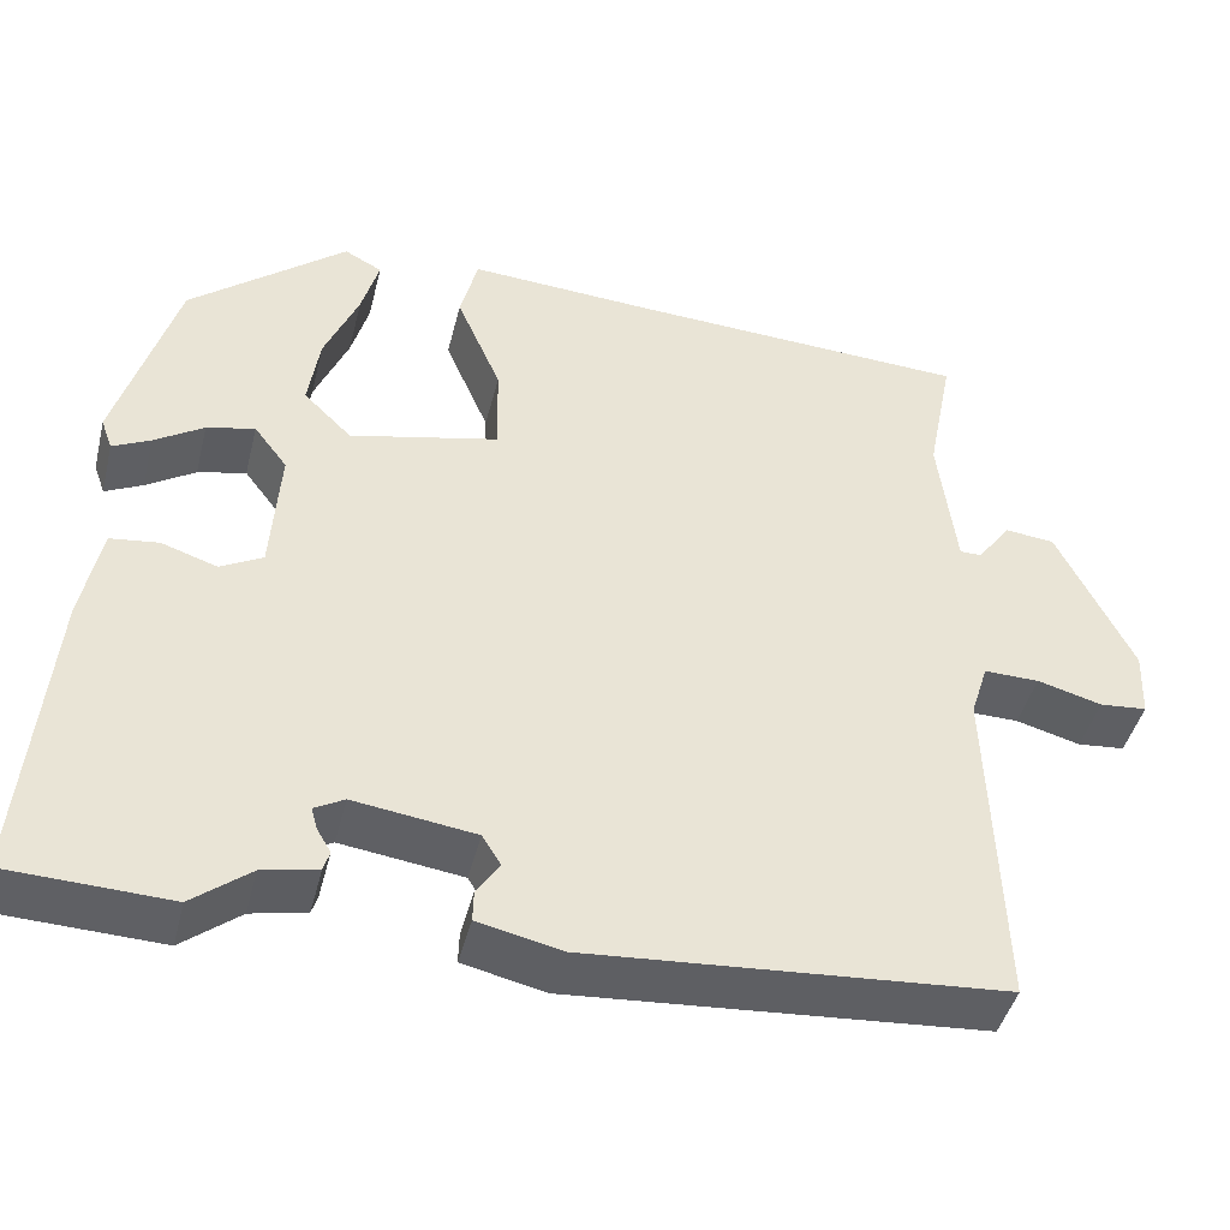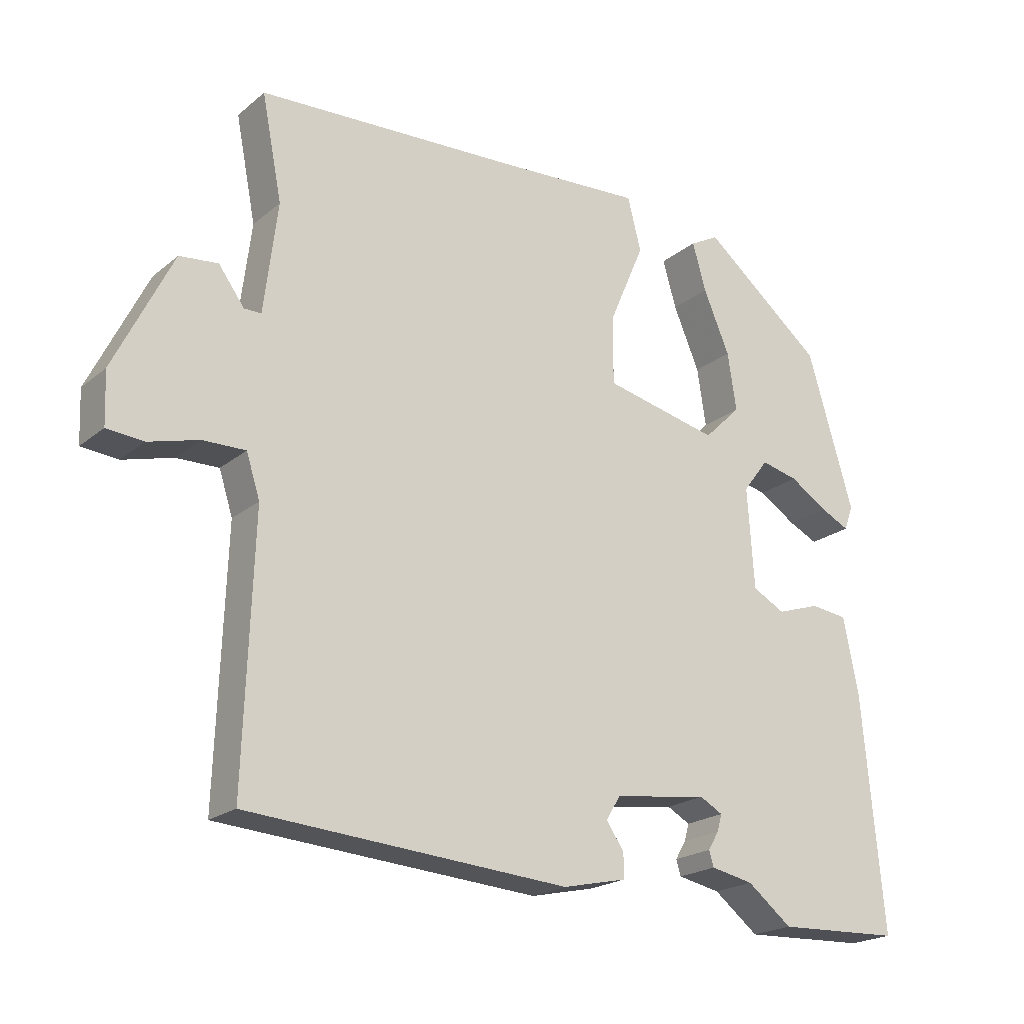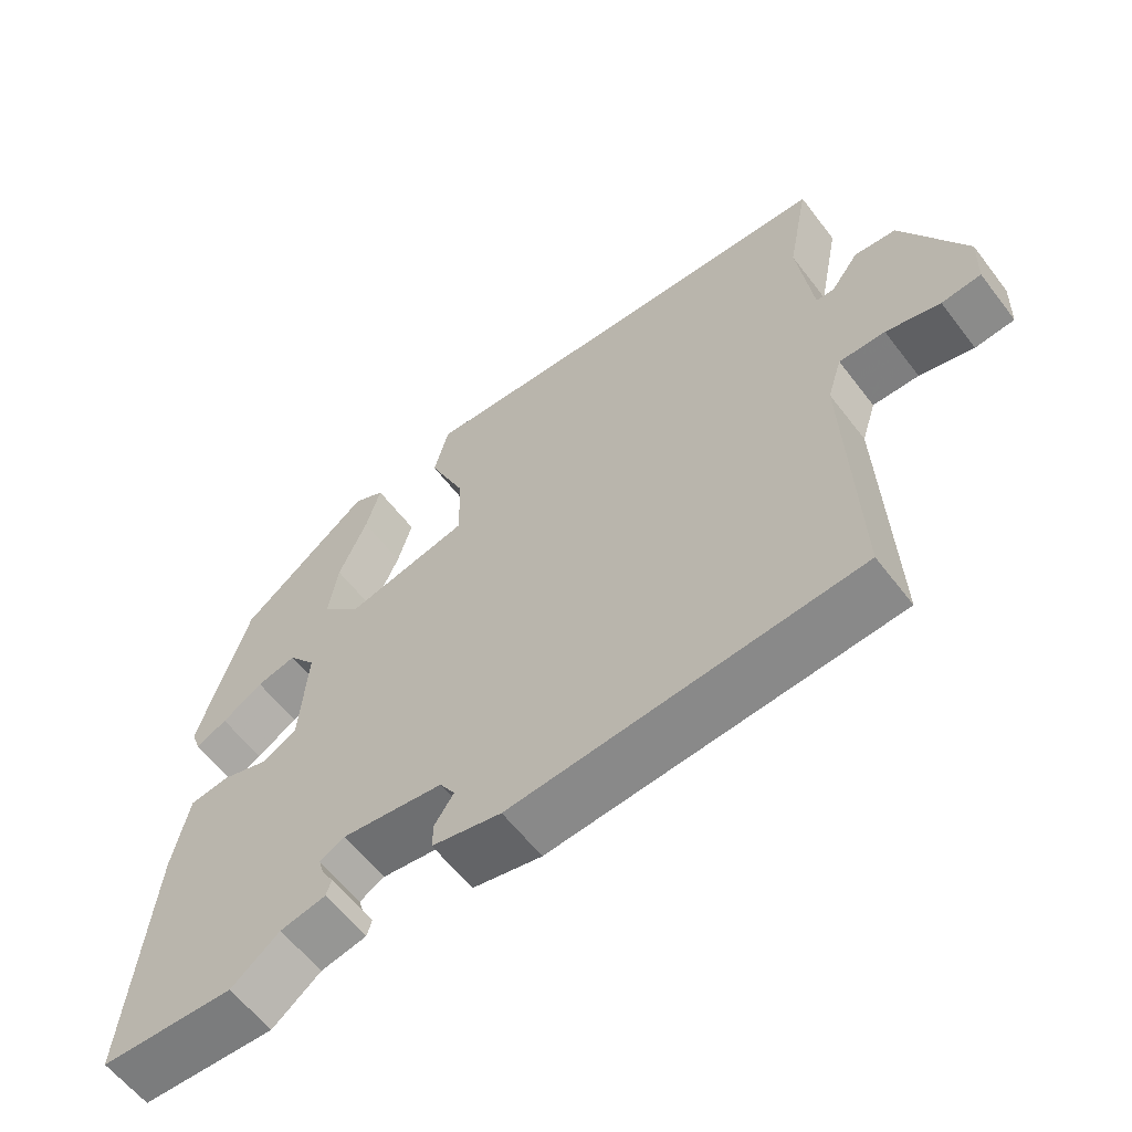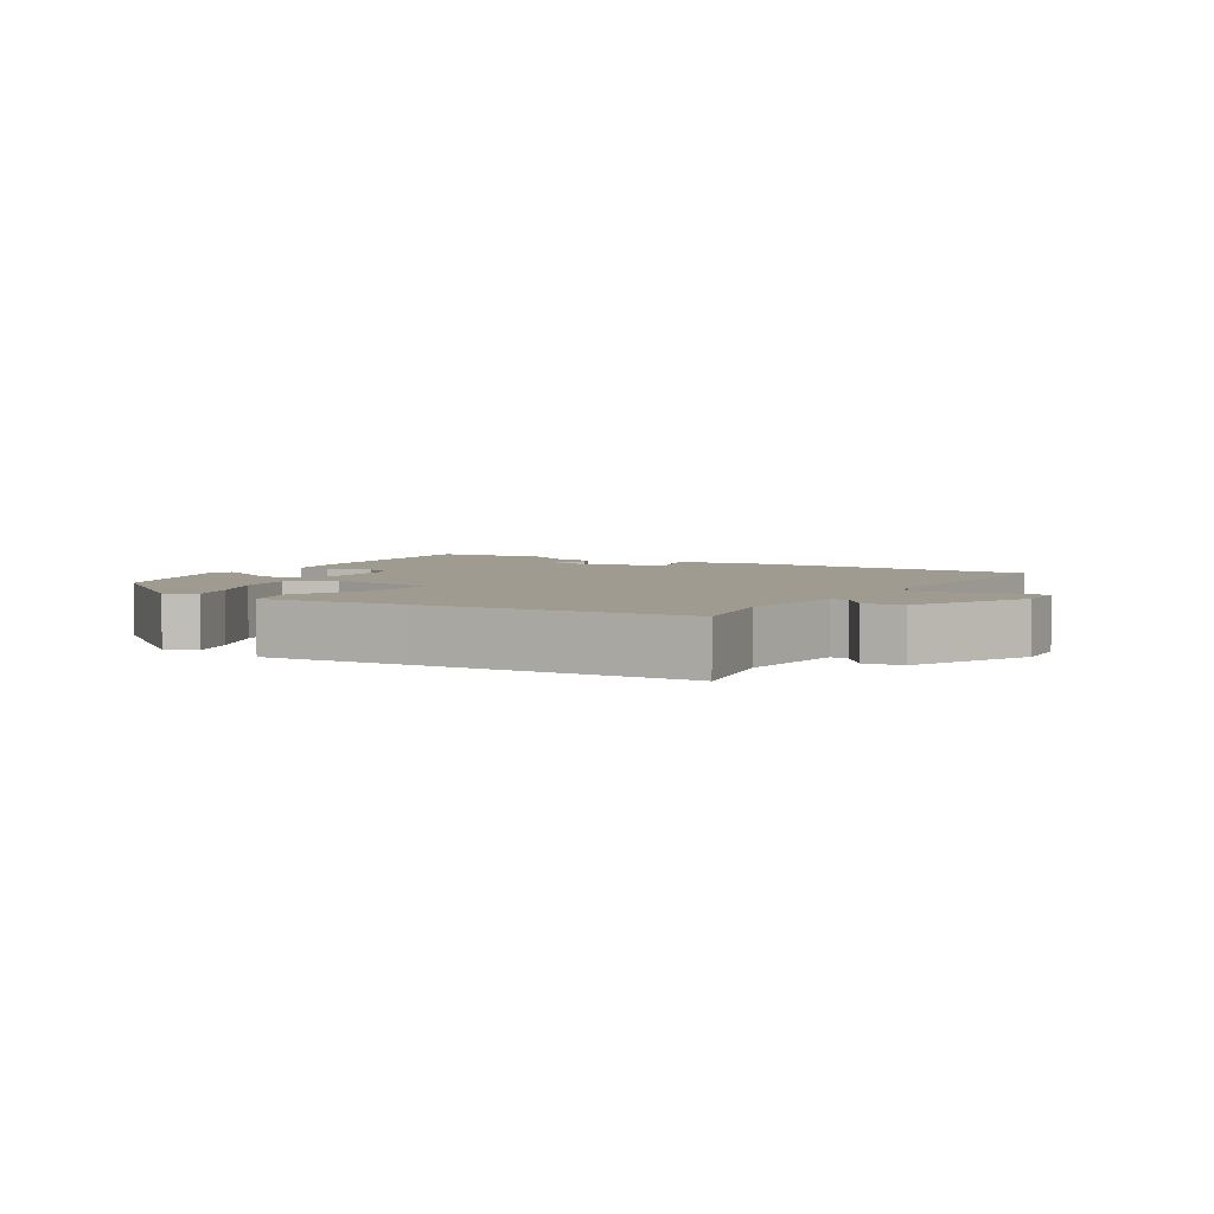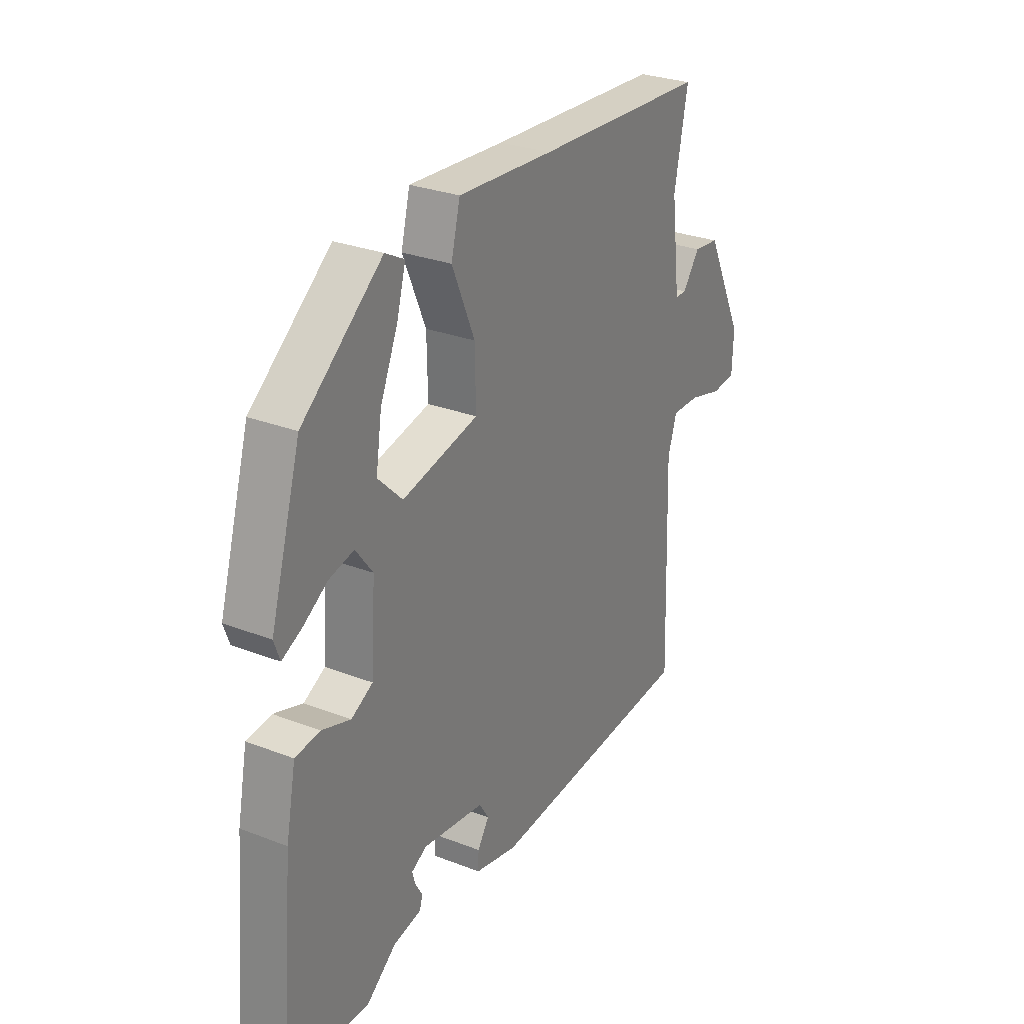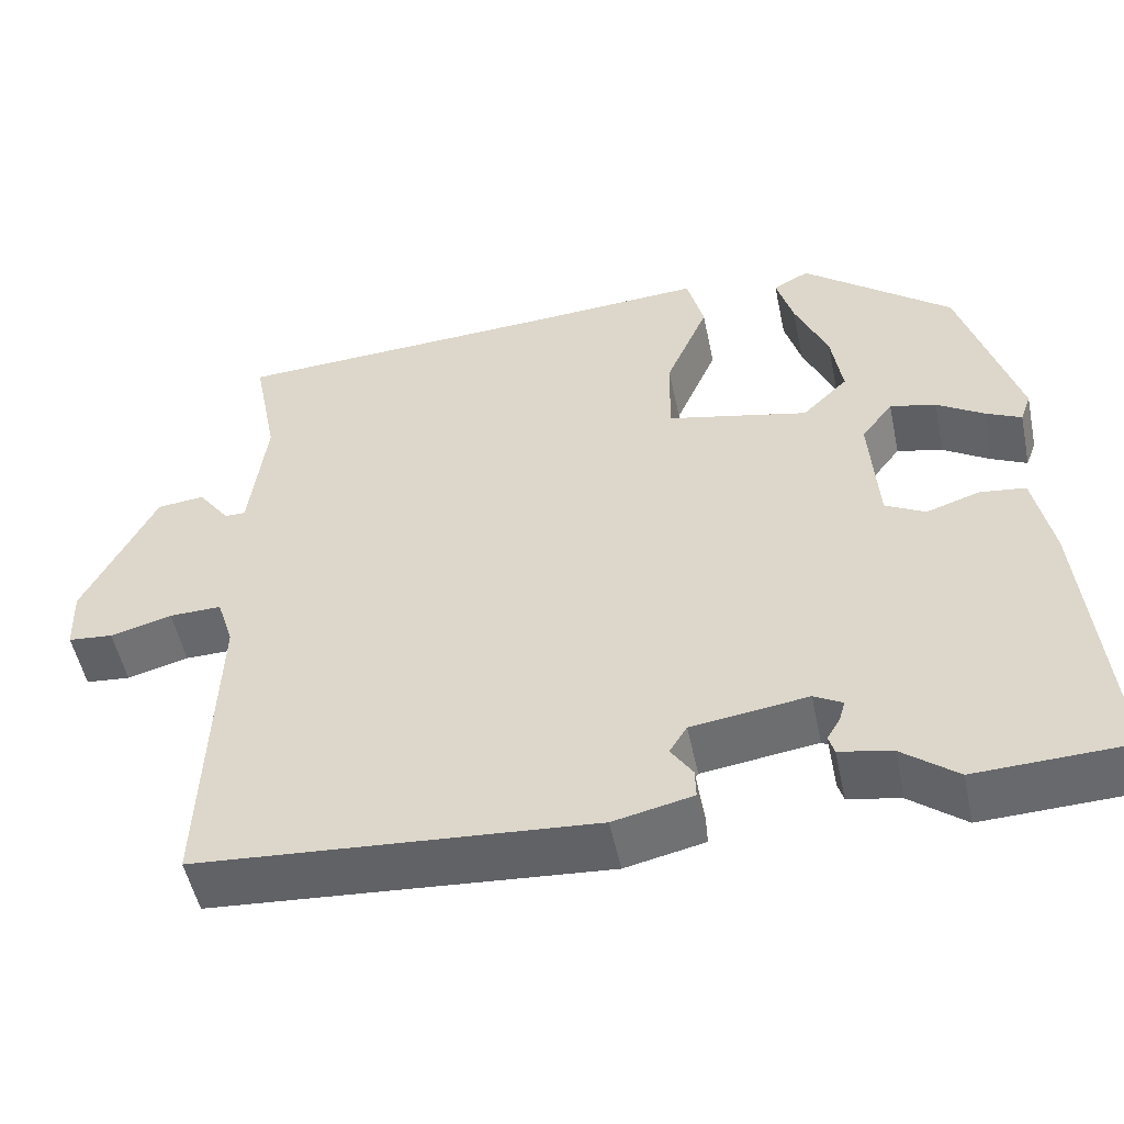
<metadata>
{"format":"obj","ext":"obj","renderer":"f3d","projection":"perspective","resolution":1024,"background":"white","views":[{"elev":-44.2,"azim":-14.0,"up":"+Z"},{"elev":-20.8,"azim":145.0,"up":"+Z"},{"elev":-60.2,"azim":37.3,"up":"+Z"},{"elev":4.1,"azim":30.8,"up":"+Y"},{"elev":28.5,"azim":-59.8,"up":"+Z"},{"elev":-52.1,"azim":-168.1,"up":"+Z"}]}
</metadata>
<code>
v 0.485 0.07 -0.459
v 0.011 0.07 -0.495
v -0.084 0.07 -0.474
v -0.083 0.07 -0.438
v -0.057 0.07 -0.399
v -0.078 0.07 -0.365
v -0.217 0.07 -0.346
v -0.251 0.07 -0.365
v -0.244 0.07 -0.39
v -0.228 0.07 -0.417
v -0.235 0.07 -0.44
v -0.298 0.07 -0.453
v -0.364 0.07 -0.505
v -0.548 0.07 -0.498
v -0.517 0.07 -0.152
v -0.495 0.07 -0.04
v -0.44 0.07 -0.033
v -0.376 0.07 -0.054
v -0.328 0.07 -0.028
v -0.318 0.07 0.121
v -0.356 0.07 0.171
v -0.411 0.07 0.158
v -0.467 0.07 0.122
v -0.51 0.07 0.101
v -0.523 0.07 0.137
v -0.455 0.07 0.368
v -0.276 0.07 0.514
v -0.233 0.07 0.491
v -0.253 0.07 0.42
v -0.292 0.07 0.328
v -0.305 0.07 0.242
v -0.25 0.07 0.188
v -0.08 0.07 0.227
v -0.082 0.07 0.331
v -0.133 0.07 0.45
v -0.113 0.07 0.529
v 0.101 0.07 0.516
v 0.49 0.07 0.497
v 0.46 0.07 0.343
v 0.48 0.07 0.18
v 0.505 0.07 0.18
v 0.543 0.07 0.232
v 0.6 0.07 0.226
v 0.686 0.07 0.051
v 0.683 0.07 -0.026
v 0.629 0.07 -0.031
v 0.555 0.07 -0.011
v 0.492 0.07 -0.01
v 0.472 0.07 -0.073
v 0.485 0 -0.459
v 0.011 0 -0.495
v -0.084 0 -0.474
v -0.083 0 -0.438
v -0.057 0 -0.399
v -0.078 0 -0.365
v -0.217 0 -0.346
v -0.251 0 -0.365
v -0.244 0 -0.39
v -0.228 0 -0.417
v -0.235 0 -0.44
v -0.298 0 -0.453
v -0.364 0 -0.505
v -0.548 0 -0.498
v -0.517 0 -0.152
v -0.495 0 -0.04
v -0.44 0 -0.033
v -0.376 0 -0.054
v -0.328 0 -0.028
v -0.318 0 0.121
v -0.356 0 0.171
v -0.411 0 0.158
v -0.467 0 0.122
v -0.51 0 0.101
v -0.523 0 0.137
v -0.455 0 0.368
v -0.276 0 0.514
v -0.233 0 0.491
v -0.253 0 0.42
v -0.292 0 0.328
v -0.305 0 0.242
v -0.25 0 0.188
v -0.08 0 0.227
v -0.082 0 0.331
v -0.133 0 0.45
v -0.113 0 0.529
v 0.101 0 0.516
v 0.49 0 0.497
v 0.46 0 0.343
v 0.48 0 0.18
v 0.505 0 0.18
v 0.543 0 0.232
v 0.6 0 0.226
v 0.686 0 0.051
v 0.683 0 -0.026
v 0.629 0 -0.031
v 0.555 0 -0.011
v 0.492 0 -0.01
v 0.472 0 -0.073
f 45 46 47
f 44 45 47
f 43 44 47
f 42 43 47
f 41 42 47
f 40 41 47 48
f 39 40 48 49
f 37 38 39
f 37 39 49
f 36 37 49
f 35 36 49
f 34 35 49
f 28 29 30
f 27 28 30
f 26 27 30
f 25 26 30
f 24 25 30
f 23 24 30
f 22 23 30
f 21 22 30 31
f 20 21 31 32
f 16 17 18
f 15 16 18
f 14 15 18
f 13 14 18
f 12 13 18
f 12 18 19
f 9 10 11 12
f 8 9 12
f 20 32 33
f 19 20 33
f 12 19 33
f 8 12 33
f 3 4 5
f 2 3 5
f 1 2 5
f 49 1 5
f 33 34 49 5
f 7 8 33
f 6 7 33
f 5 6 33
f 96 95 94
f 96 94 93
f 96 93 92
f 96 92 91
f 96 91 90
f 97 96 90 89
f 98 97 89 88
f 88 87 86
f 98 88 86
f 98 86 85
f 98 85 84
f 98 84 83
f 79 78 77
f 79 77 76
f 79 76 75
f 79 75 74
f 79 74 73
f 79 73 72
f 79 72 71
f 80 79 71 70
f 81 80 70 69
f 67 66 65
f 67 65 64
f 67 64 63
f 67 63 62
f 67 62 61
f 68 67 61
f 61 60 59 58
f 61 58 57
f 82 81 69
f 82 69 68
f 82 68 61
f 82 61 57
f 54 53 52
f 54 52 51
f 54 51 50
f 54 50 98
f 54 98 83 82
f 82 57 56
f 82 56 55
f 82 55 54
f 1 50 51 2
f 2 51 52 3
f 3 52 53 4
f 4 53 54 5
f 5 54 55 6
f 6 55 56 7
f 7 56 57 8
f 8 57 58 9
f 9 58 59 10
f 10 59 60 11
f 11 60 61 12
f 12 61 62 13
f 13 62 63 14
f 14 63 64 15
f 15 64 65 16
f 16 65 66 17
f 17 66 67 18
f 18 67 68 19
f 19 68 69 20
f 20 69 70 21
f 21 70 71 22
f 22 71 72 23
f 23 72 73 24
f 24 73 74 25
f 25 74 75 26
f 26 75 76 27
f 27 76 77 28
f 28 77 78 29
f 29 78 79 30
f 30 79 80 31
f 31 80 81 32
f 32 81 82 33
f 33 82 83 34
f 34 83 84 35
f 35 84 85 36
f 36 85 86 37
f 37 86 87 38
f 38 87 88 39
f 39 88 89 40
f 40 89 90 41
f 41 90 91 42
f 42 91 92 43
f 43 92 93 44
f 44 93 94 45
f 45 94 95 46
f 46 95 96 47
f 47 96 97 48
f 48 97 98 49
f 49 98 50 1

</code>
